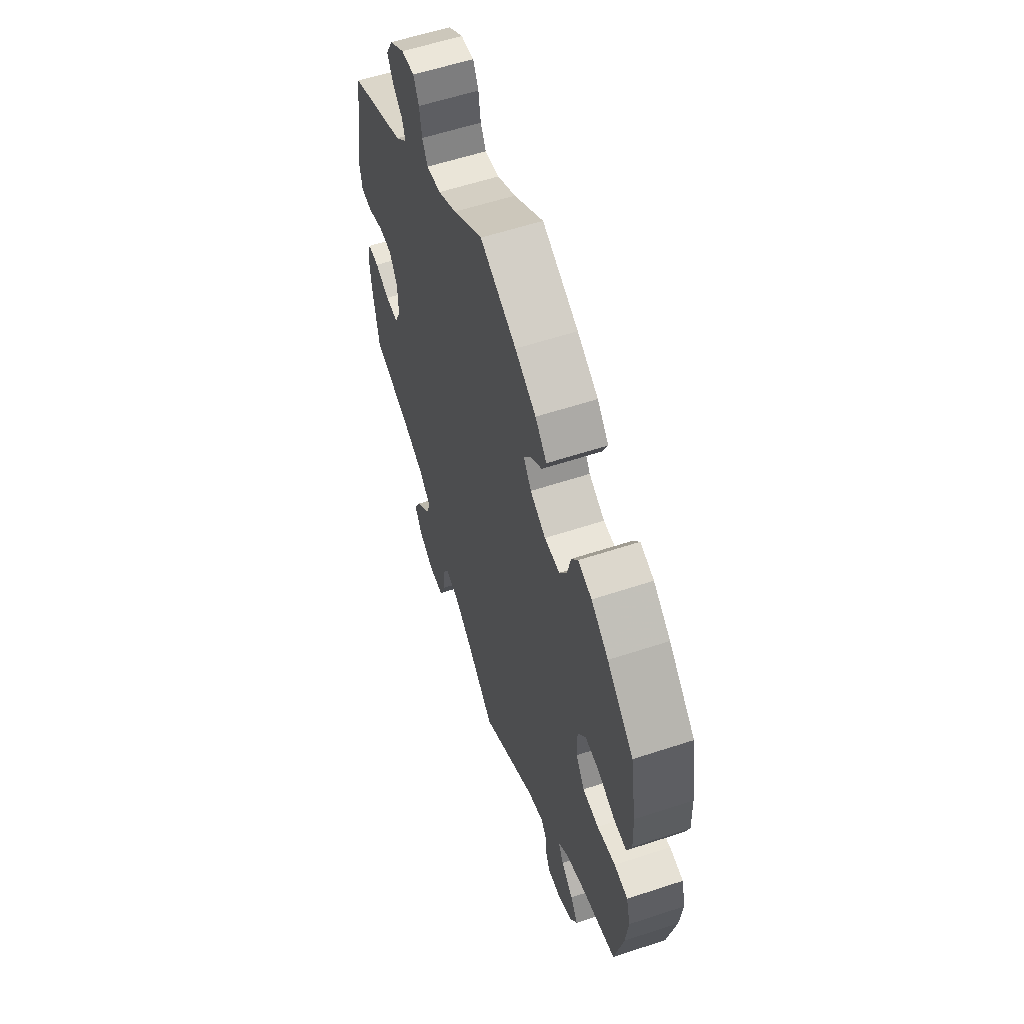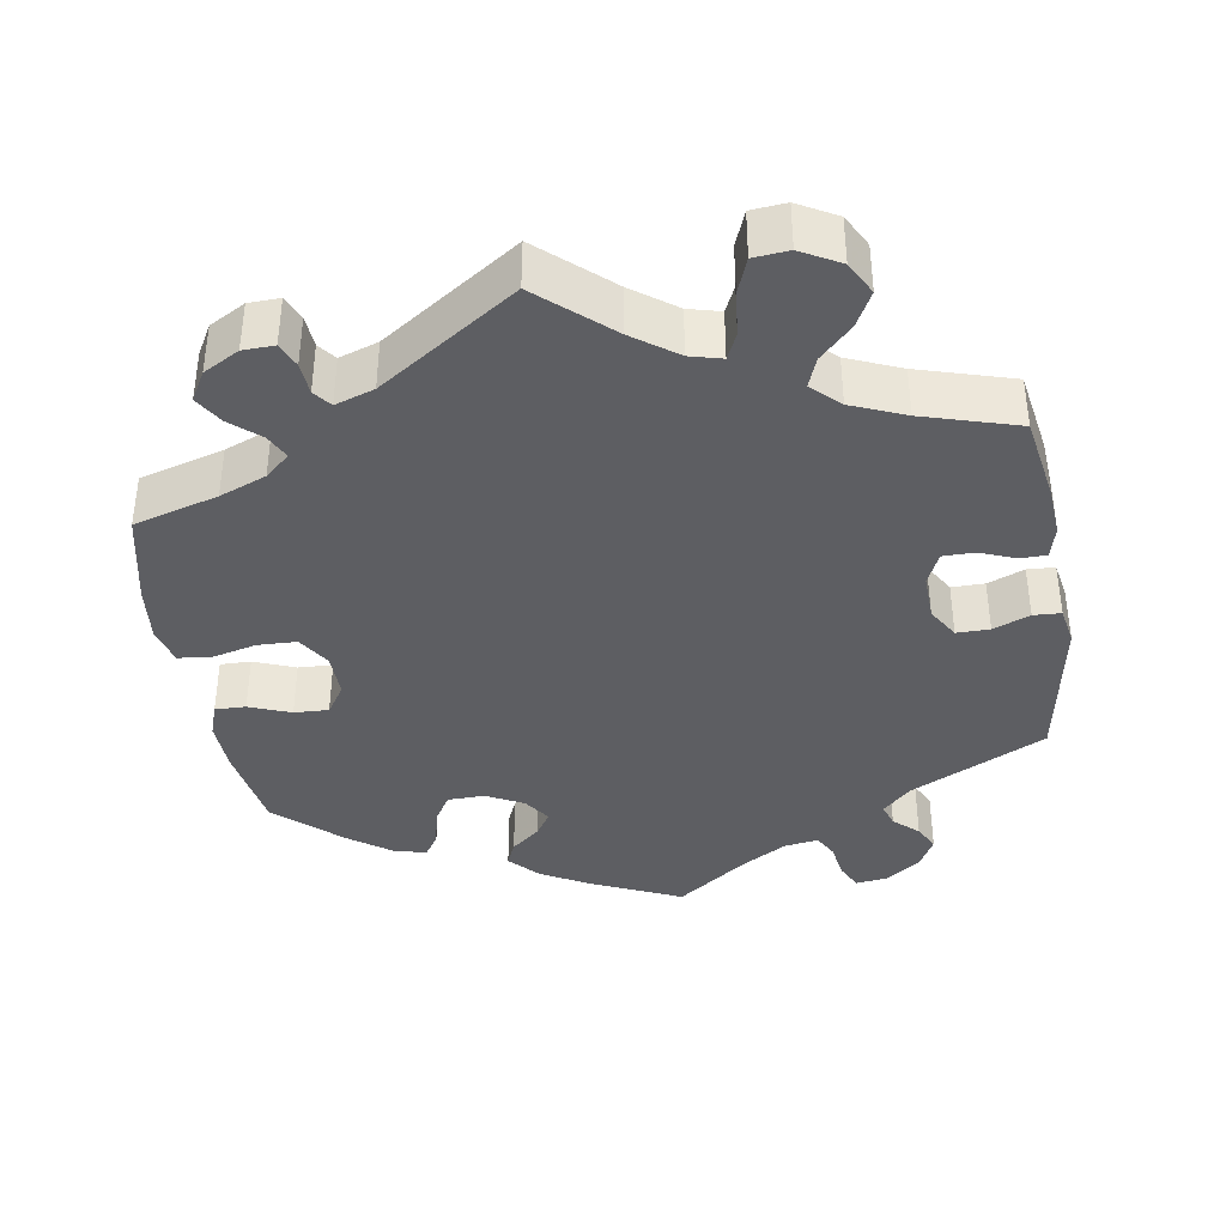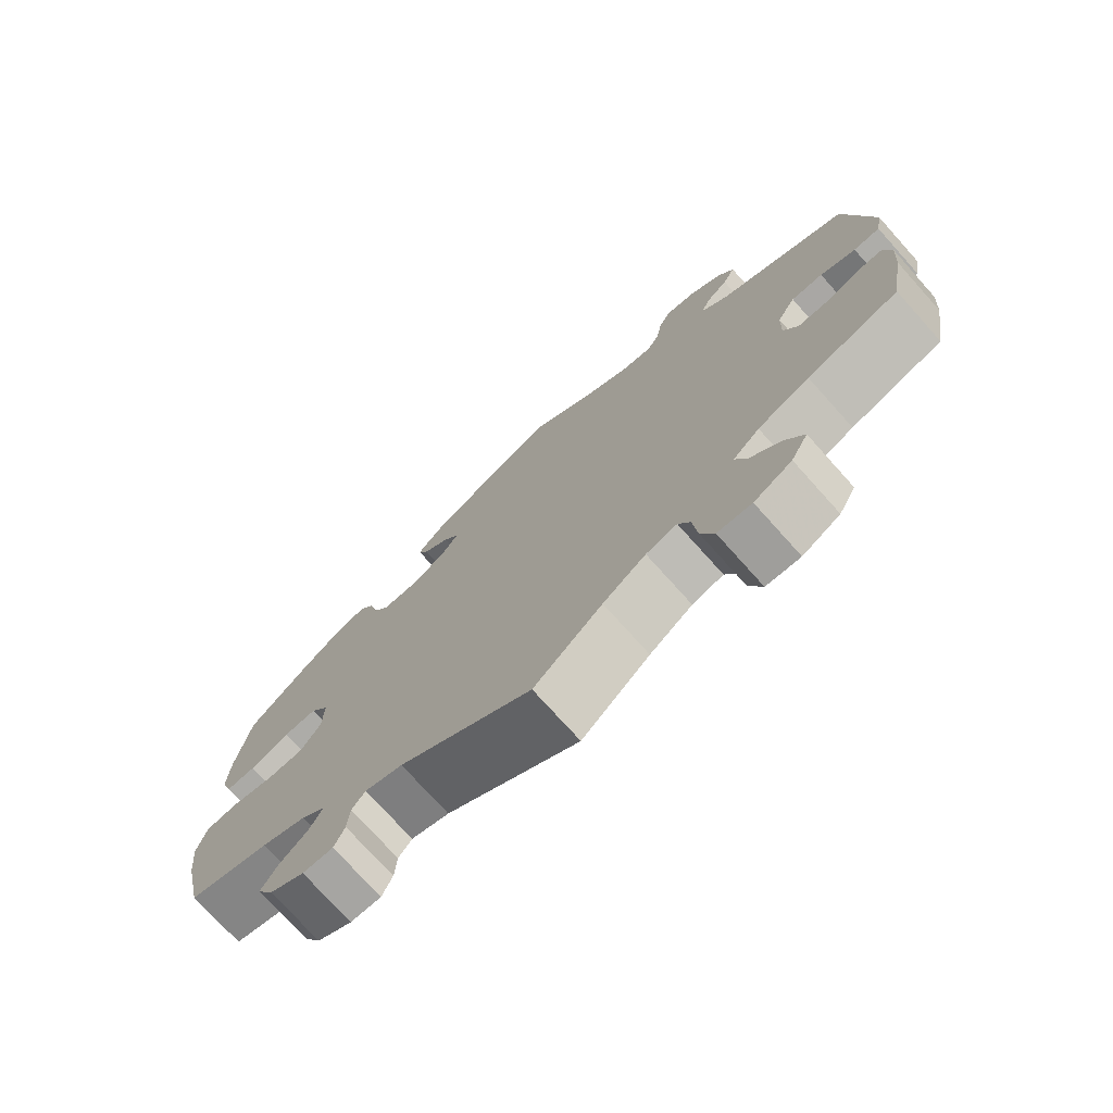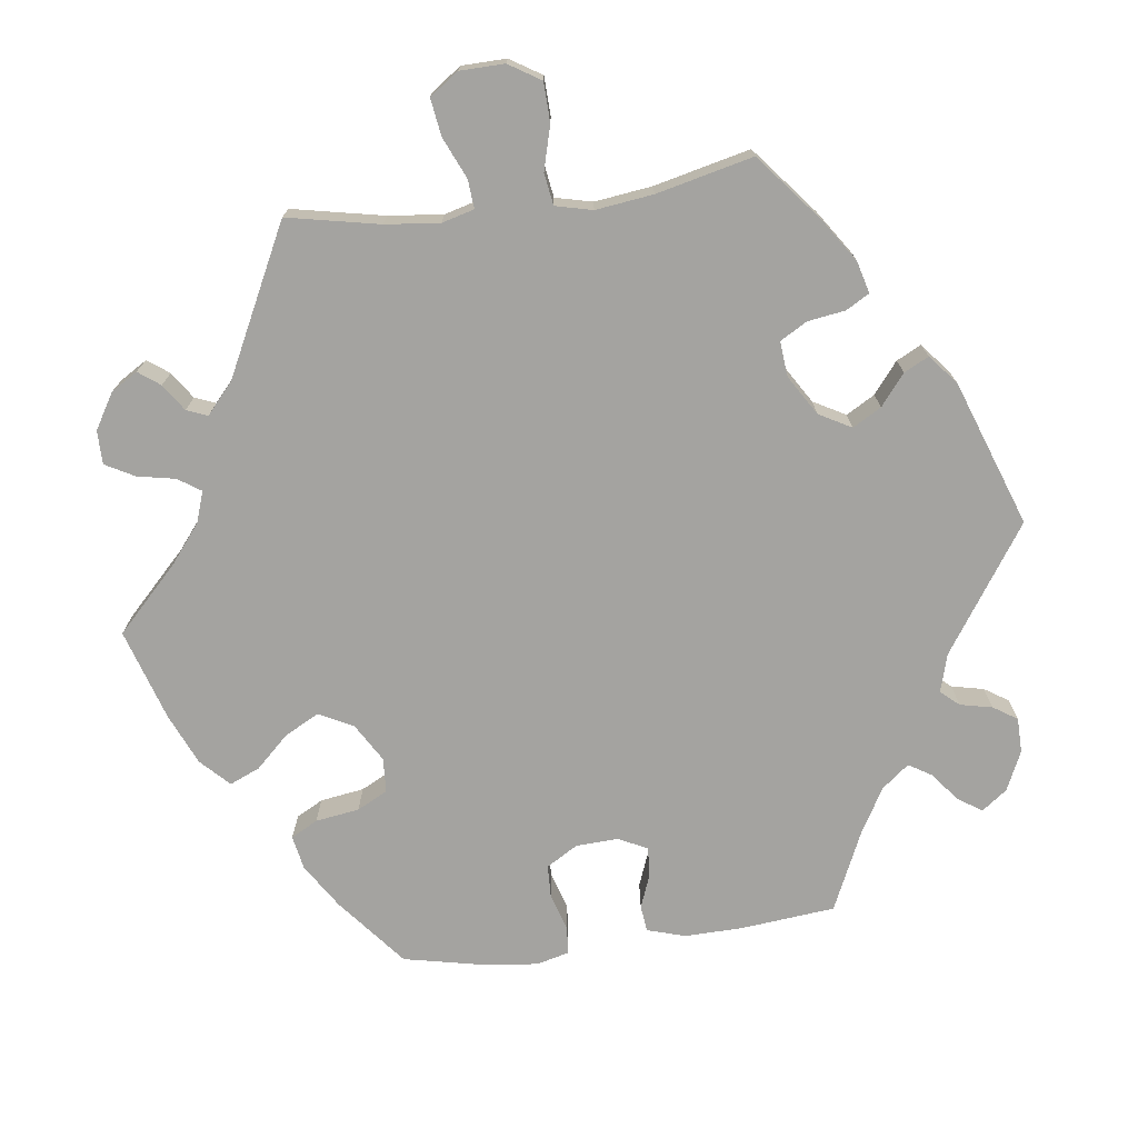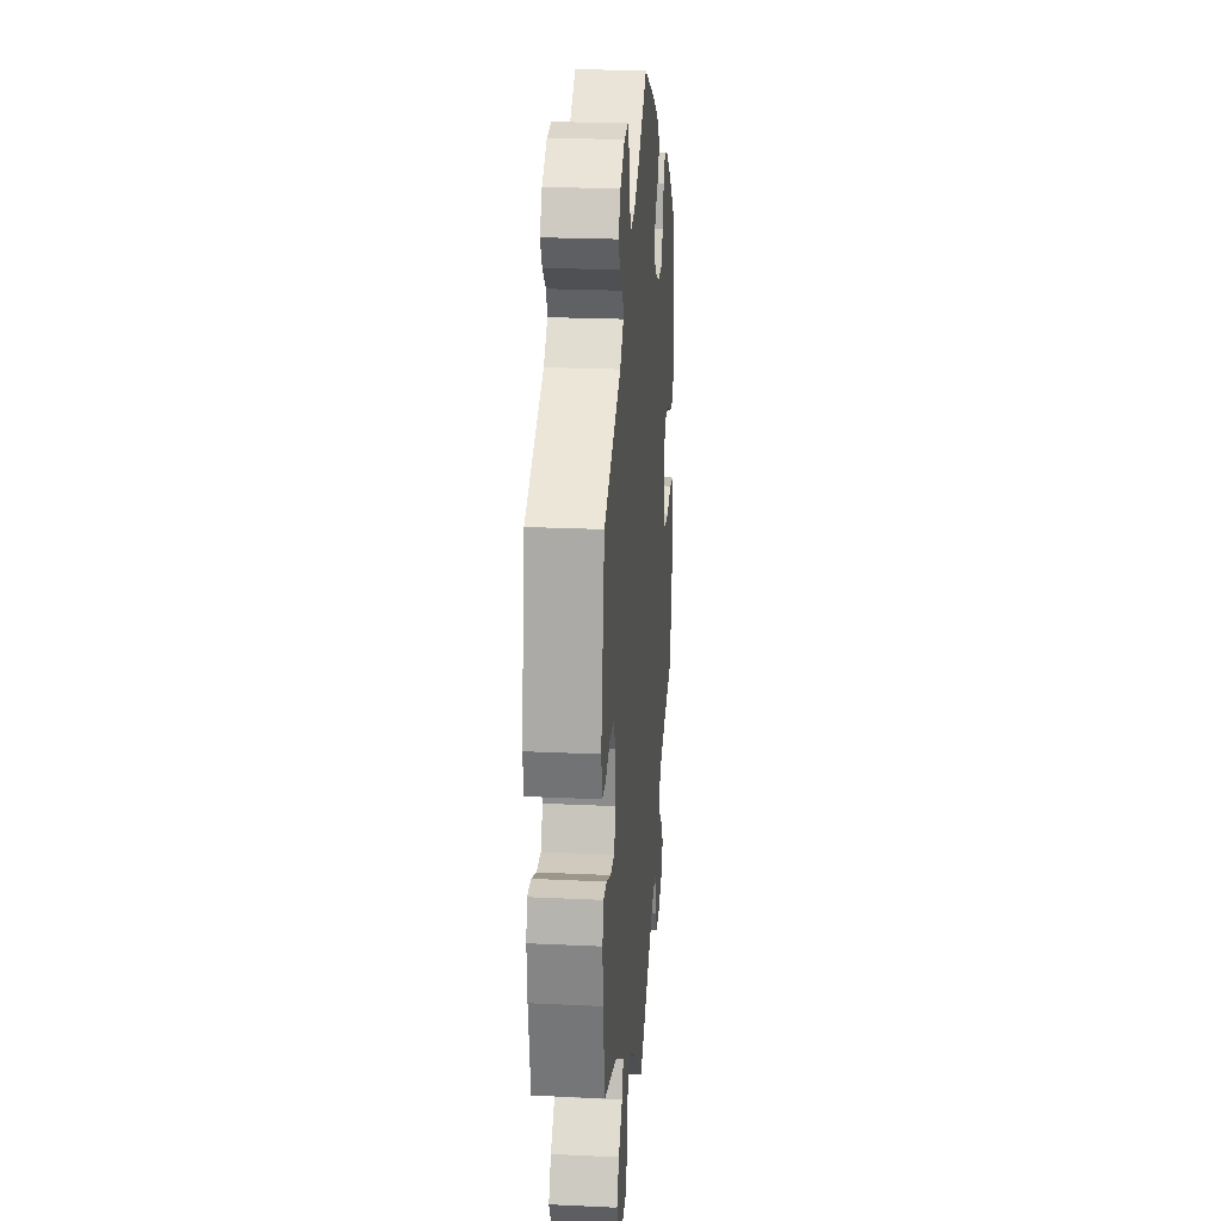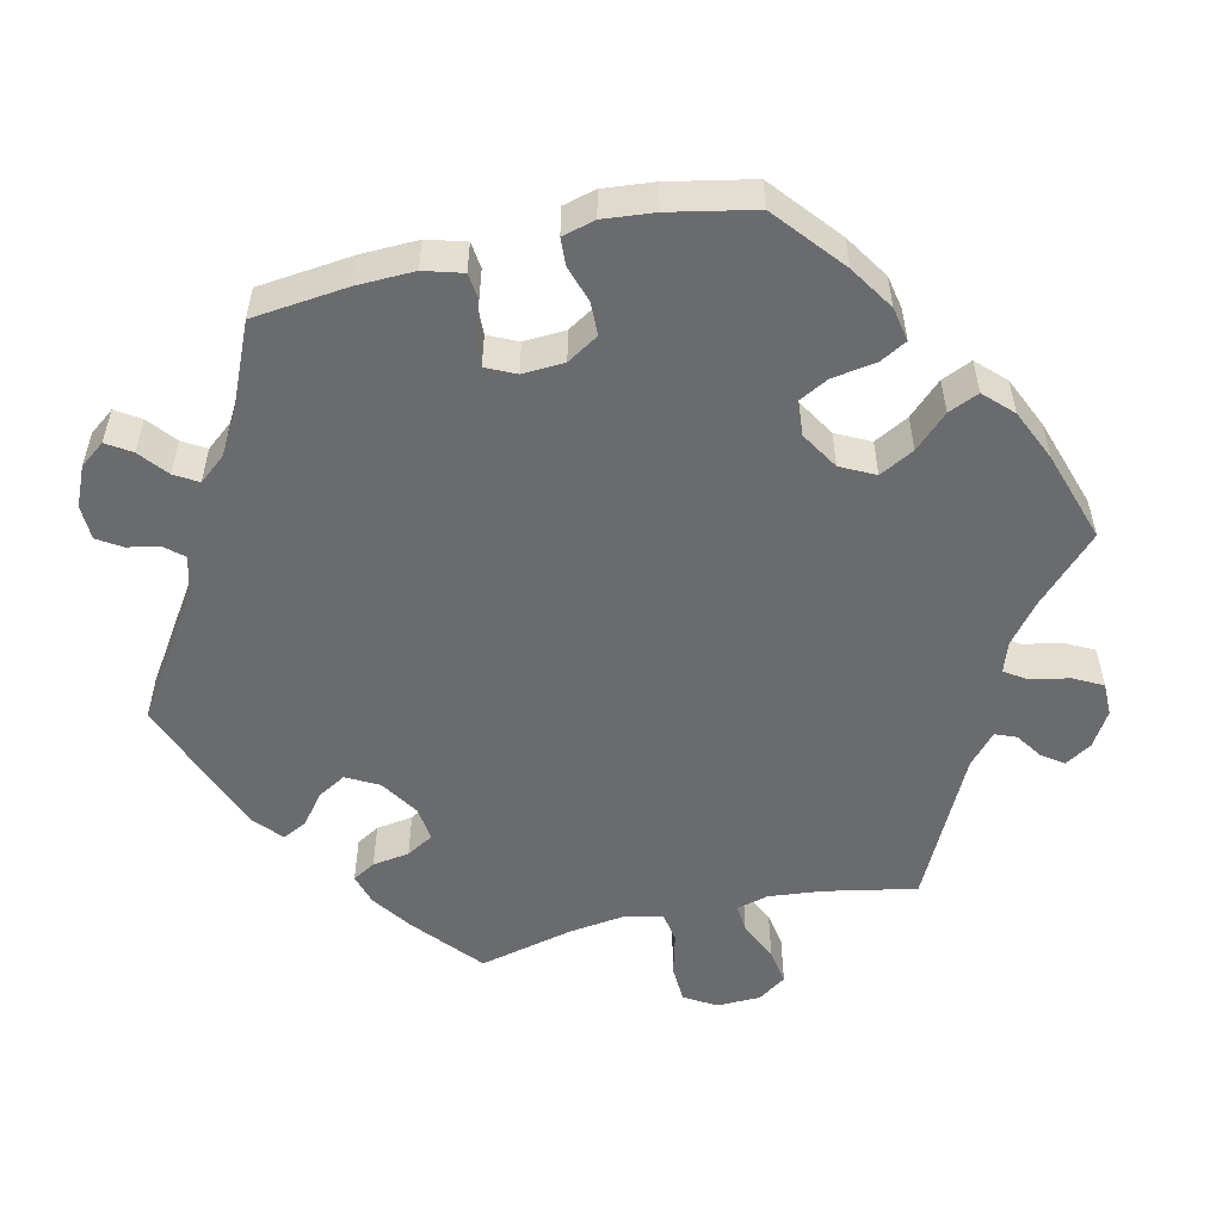
<metadata>
{"format":"obj","ext":"obj","renderer":"f3d","projection":"perspective","resolution":1024,"background":"white","views":[{"elev":58.7,"azim":71.2,"up":"+Z"},{"elev":-38.8,"azim":-170.7,"up":"+Y"},{"elev":-74.7,"azim":-138.1,"up":"+Z"},{"elev":-73.0,"azim":-142.7,"up":"+Y"},{"elev":23.1,"azim":-85.4,"up":"+Z"},{"elev":-53.3,"azim":43.3,"up":"+Y"}]}
</metadata>
<code>
v -0.52 0.07 -0.177
v -0.525 0.07 -0.111
v -0.514 0.07 -0.069
v -0.479 0.07 -0.069
v -0.433 0.07 -0.087
v -0.392 0.07 -0.087
v -0.373 0.07 -0.045
v -0.375 0.07 0.016
v -0.4 0.07 0.057
v -0.443 0.07 0.057
v -0.491 0.07 0.038
v -0.527 0.07 0.04
v -0.536 0.07 0.089
v -0.501 0.07 0.288
v -0.324 0.07 0.375
v -0.287 0.07 0.411
v -0.297 0.07 0.441
v -0.329 0.07 0.47
v -0.346 0.07 0.503
v -0.324 0.07 0.543
v -0.278 0.07 0.576
v -0.237 0.07 0.581
v -0.22 0.07 0.547
v -0.213 0.07 0.5
v -0.196 0.07 0.469
v -0.151 0.07 0.476
v -0.093 0.07 0.51
v 0 0.07 0.577
v 0.114 0.07 0.526
v 0.18 0.07 0.49
v 0.216 0.07 0.452
v 0.202 0.07 0.42
v 0.165 0.07 0.39
v 0.144 0.07 0.358
v 0.168 0.07 0.323
v 0.217 0.07 0.298
v 0.265 0.07 0.299
v 0.288 0.07 0.336
v 0.299 0.07 0.385
v 0.319 0.07 0.415
v 0.362 0.07 0.403
v 0.416 0.07 0.364
v 0.5 0.07 0.289
v 0.519 0.07 0.174
v 0.522 0.07 0.105
v 0.507 0.07 0.062
v 0.467 0.07 0.063
v 0.413 0.07 0.084
v 0.368 0.07 0.086
v 0.343 0.07 0.048
v 0.344 0.07 -0.01
v 0.371 0.07 -0.052
v 0.422 0.07 -0.054
v 0.48 0.07 -0.04
v 0.523 0.07 -0.045
v 0.536 0.07 -0.094
v 0.528 0.07 -0.167
v 0.501 0.07 -0.289
v 0.391 0.07 -0.32
v 0.33 0.07 -0.344
v 0.298 0.07 -0.372
v 0.314 0.07 -0.404
v 0.352 0.07 -0.437
v 0.375 0.07 -0.474
v 0.353 0.07 -0.512
v 0.306 0.07 -0.538
v 0.265 0.07 -0.539
v 0.251 0.07 -0.507
v 0.248 0.07 -0.465
v 0.23 0.07 -0.442
v 0.179 0.07 -0.459
v 0 0.07 -0.578
v -0.092 0.07 -0.497
v -0.15 0.07 -0.455
v -0.192 0.07 -0.444
v -0.208 0.07 -0.478
v -0.214 0.07 -0.536
v -0.232 0.07 -0.582
v -0.278 0.07 -0.586
v -0.329 0.07 -0.558
v -0.352 0.07 -0.515
v -0.328 0.07 -0.47
v -0.286 0.07 -0.428
v -0.271 0.07 -0.389
v -0.307 0.07 -0.355
v -0.377 0.07 -0.326
v -0.501 0.07 -0.289
v -0.52 0 -0.177
v -0.525 0 -0.111
v -0.514 0 -0.069
v -0.479 0 -0.069
v -0.433 0 -0.087
v -0.392 0 -0.087
v -0.373 0 -0.045
v -0.375 0 0.016
v -0.4 0 0.057
v -0.443 0 0.057
v -0.491 0 0.038
v -0.527 0 0.04
v -0.536 0 0.089
v -0.501 0 0.288
v -0.324 0 0.375
v -0.287 0 0.411
v -0.297 0 0.441
v -0.329 0 0.47
v -0.346 0 0.503
v -0.324 0 0.543
v -0.278 0 0.576
v -0.237 0 0.581
v -0.22 0 0.547
v -0.213 0 0.5
v -0.196 0 0.469
v -0.151 0 0.476
v -0.093 0 0.51
v 0 0 0.577
v 0.114 0 0.526
v 0.18 0 0.49
v 0.216 0 0.452
v 0.202 0 0.42
v 0.165 0 0.39
v 0.144 0 0.358
v 0.168 0 0.323
v 0.217 0 0.298
v 0.265 0 0.299
v 0.288 0 0.336
v 0.299 0 0.385
v 0.319 0 0.415
v 0.362 0 0.403
v 0.416 0 0.364
v 0.5 0 0.289
v 0.519 0 0.174
v 0.522 0 0.105
v 0.507 0 0.062
v 0.467 0 0.063
v 0.413 0 0.084
v 0.368 0 0.086
v 0.343 0 0.048
v 0.344 0 -0.01
v 0.371 0 -0.052
v 0.422 0 -0.054
v 0.48 0 -0.04
v 0.523 0 -0.045
v 0.536 0 -0.094
v 0.528 0 -0.167
v 0.501 0 -0.289
v 0.391 0 -0.32
v 0.33 0 -0.344
v 0.298 0 -0.372
v 0.314 0 -0.404
v 0.352 0 -0.437
v 0.375 0 -0.474
v 0.353 0 -0.512
v 0.306 0 -0.538
v 0.265 0 -0.539
v 0.251 0 -0.507
v 0.248 0 -0.465
v 0.23 0 -0.442
v 0.179 0 -0.459
v 0 0 -0.578
v -0.092 0 -0.497
v -0.15 0 -0.455
v -0.192 0 -0.444
v -0.208 0 -0.478
v -0.214 0 -0.536
v -0.232 0 -0.582
v -0.278 0 -0.586
v -0.329 0 -0.558
v -0.352 0 -0.515
v -0.328 0 -0.47
v -0.286 0 -0.428
v -0.271 0 -0.389
v -0.307 0 -0.355
v -0.377 0 -0.326
v -0.501 0 -0.289
f 86 87 1 2
f 85 86 2 3
f 84 85 3 4
f 80 81 82 83
f 80 83 84
f 79 80 84
f 76 77 78 79
f 75 76 79 84
f 74 75 84 4
f 71 72 73
f 70 71 73 74
f 66 67 68 69
f 66 69 70
f 65 66 70
f 62 63 64 65
f 61 62 65 70
f 56 57 58 59
f 56 59 60
f 53 54 55 56
f 52 53 56 60
f 51 52 60 61
f 45 46 47 48
f 45 48 49
f 44 45 49
f 43 44 49
f 42 43 49 50
f 38 39 40 41
f 37 38 41 42
f 30 31 32 33
f 30 33 34
f 27 28 29 30
f 26 27 30 34
f 25 26 34 35
f 21 22 23 24
f 21 24 25
f 20 21 25
f 17 18 19 20
f 16 17 20 25
f 15 16 25 35
f 10 11 12 13
f 9 10 13 14
f 8 9 14 15
f 70 74 4 5
f 50 51 61 70
f 37 42 50
f 36 37 50 70
f 7 8 15 35
f 6 7 35 36
f 70 5 6
f 6 36 70
f 89 88 174 173
f 90 89 173 172
f 91 90 172 171
f 170 169 168 167
f 171 170 167
f 171 167 166
f 166 165 164 163
f 171 166 163 162
f 91 171 162 161
f 160 159 158
f 161 160 158 157
f 156 155 154 153
f 157 156 153
f 157 153 152
f 152 151 150 149
f 157 152 149 148
f 146 145 144 143
f 147 146 143
f 143 142 141 140
f 147 143 140 139
f 148 147 139 138
f 135 134 133 132
f 136 135 132
f 136 132 131
f 136 131 130
f 137 136 130 129
f 128 127 126 125
f 129 128 125 124
f 120 119 118 117
f 121 120 117
f 117 116 115 114
f 121 117 114 113
f 122 121 113 112
f 111 110 109 108
f 112 111 108
f 112 108 107
f 107 106 105 104
f 112 107 104 103
f 122 112 103 102
f 100 99 98 97
f 101 100 97 96
f 102 101 96 95
f 92 91 161 157
f 157 148 138 137
f 137 129 124
f 157 137 124 123
f 122 102 95 94
f 123 122 94 93
f 93 92 157
f 157 123 93
f 1 88 89 2
f 2 89 90 3
f 3 90 91 4
f 4 91 92 5
f 5 92 93 6
f 6 93 94 7
f 7 94 95 8
f 8 95 96 9
f 9 96 97 10
f 10 97 98 11
f 11 98 99 12
f 12 99 100 13
f 13 100 101 14
f 14 101 102 15
f 15 102 103 16
f 16 103 104 17
f 17 104 105 18
f 18 105 106 19
f 19 106 107 20
f 20 107 108 21
f 21 108 109 22
f 22 109 110 23
f 23 110 111 24
f 24 111 112 25
f 25 112 113 26
f 26 113 114 27
f 27 114 115 28
f 28 115 116 29
f 29 116 117 30
f 30 117 118 31
f 31 118 119 32
f 32 119 120 33
f 33 120 121 34
f 34 121 122 35
f 35 122 123 36
f 36 123 124 37
f 37 124 125 38
f 38 125 126 39
f 39 126 127 40
f 40 127 128 41
f 41 128 129 42
f 42 129 130 43
f 43 130 131 44
f 44 131 132 45
f 45 132 133 46
f 46 133 134 47
f 47 134 135 48
f 48 135 136 49
f 49 136 137 50
f 50 137 138 51
f 51 138 139 52
f 52 139 140 53
f 53 140 141 54
f 54 141 142 55
f 55 142 143 56
f 56 143 144 57
f 57 144 145 58
f 58 145 146 59
f 59 146 147 60
f 60 147 148 61
f 61 148 149 62
f 62 149 150 63
f 63 150 151 64
f 64 151 152 65
f 65 152 153 66
f 66 153 154 67
f 67 154 155 68
f 68 155 156 69
f 69 156 157 70
f 70 157 158 71
f 71 158 159 72
f 72 159 160 73
f 73 160 161 74
f 74 161 162 75
f 75 162 163 76
f 76 163 164 77
f 77 164 165 78
f 78 165 166 79
f 79 166 167 80
f 80 167 168 81
f 81 168 169 82
f 82 169 170 83
f 83 170 171 84
f 84 171 172 85
f 85 172 173 86
f 86 173 174 87
f 87 174 88 1

</code>
